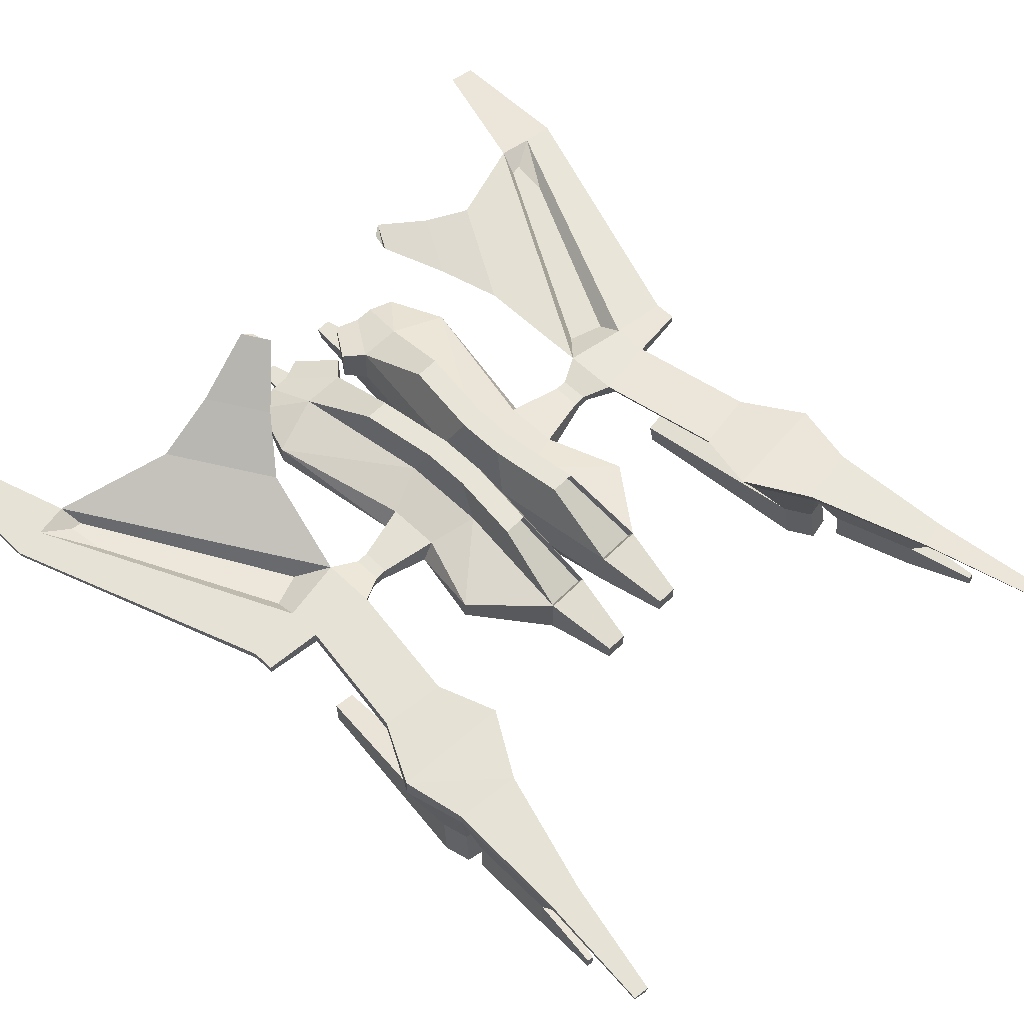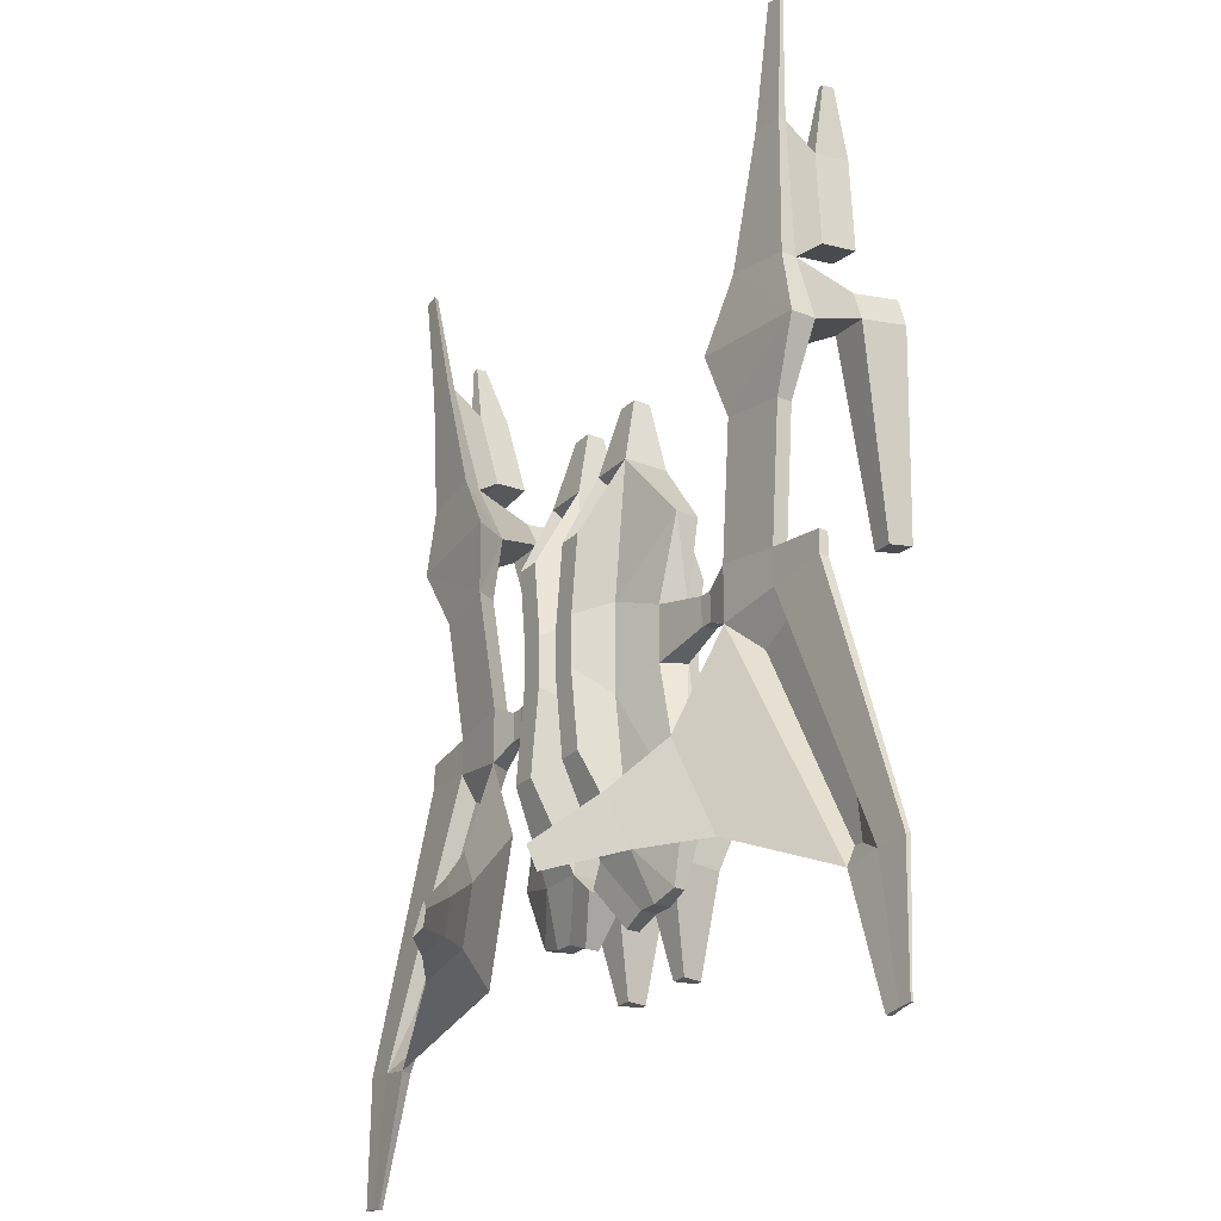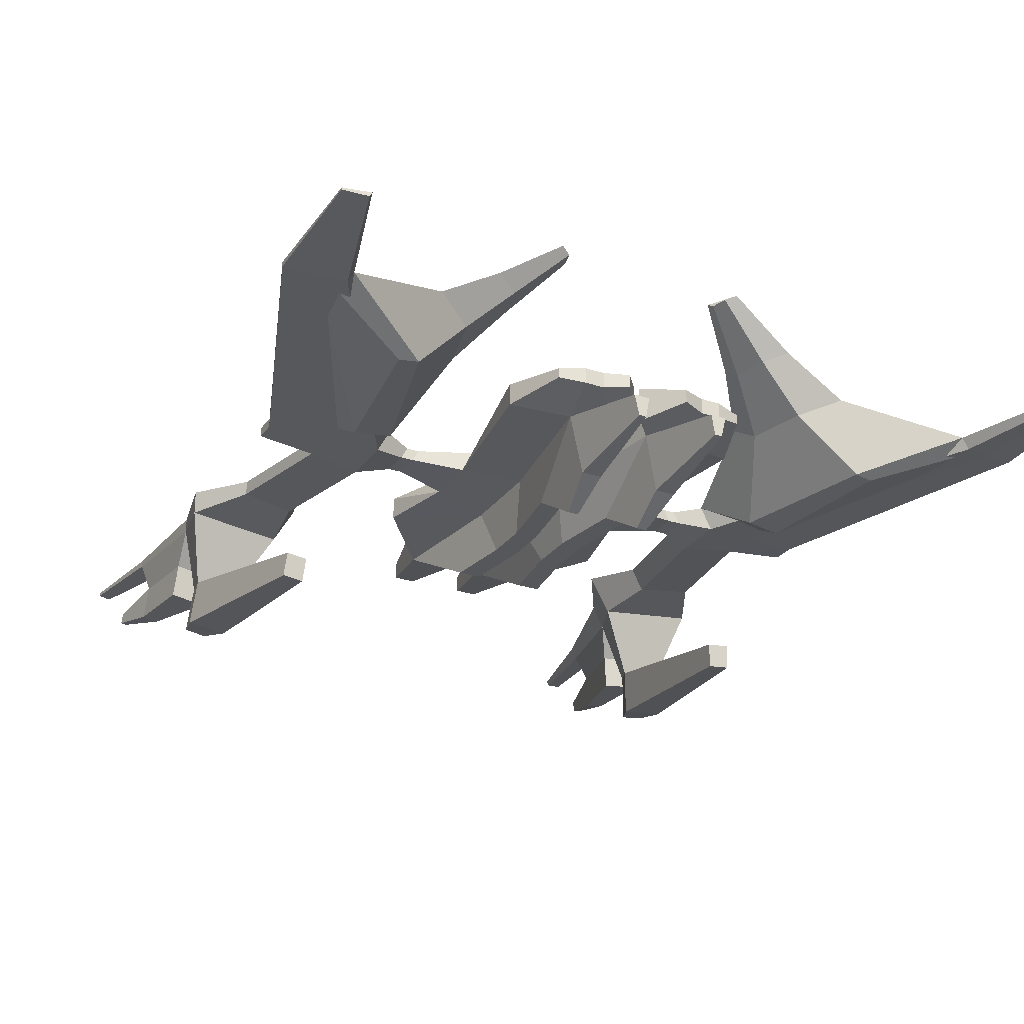
<metadata>
{"format":"obj","ext":"obj","renderer":"f3d","projection":"perspective","resolution":1024,"background":"white","views":[{"elev":59.9,"azim":-45.7,"up":"+Y"},{"elev":-24.8,"azim":-123.1,"up":"+Z"},{"elev":-26.4,"azim":152.5,"up":"+Y"}]}
</metadata>
<code>
o Cube
v 1 0.5874 -1
v 1 -0.4058 -1
v 1 0.5874 1
v 1 -0.4058 1
v 0 -0.4058 -1
v 0 0.5874 1
v 0 -0.4058 1
v 0 0.5874 -1
v 2.039 0.2515 -0.6197
v 2.305 -0.2515 -0.6197
v 2.039 0.2515 0.6197
v 2.305 -0.2515 0.6197
v 4.193 0.2515 -0.6197
v 4.459 -0.2515 -0.6197
v 4.193 0.2515 0.6197
v 4.459 -0.2515 0.6197
v 5.657 0.1636 -0.403
v 5.657 -0.1636 -0.403
v 5.657 0.1636 0.403
v 5.657 -0.1636 0.403
v 1.372 0.5874 4.026
v 1.372 -0.4058 4.026
v 0.3721 -0.4058 4.026
v 0.3721 0.5874 4.026
v 2.677 0.2515 2.387
v 2.677 -0.2515 2.387
v 1.111 0.1936 5.612
v 1.111 -0.1936 5.612
v 0.6336 -0.1936 5.612
v 0.6336 0.1936 5.612
v 1.465 0.5874 -4.26
v 1.465 -0.4058 -4.26
v 0.4655 0.5874 -4.26
v 0.4655 -0.4058 -4.26
v 2.77 0.2515 -3.88
v 2.77 -0.2515 -3.88
v 1.693 0.1808 -5.39
v 1.693 -0.1808 -5.39
v 1.248 0.1808 -5.39
v 1.248 -0.1808 -5.39
v 2.274 0.1121 -5.221
v 2.274 -0.1121 -5.221
v 6.969 0.1041 -0.2566
v 6.969 -0.1041 -0.2566
v 6.969 0.1041 0.2566
v 6.969 -0.1041 0.2566
v 5.135 0.5524 6.401
v 5.4 0.04938 6.401
v 6.598 0.4644 6.184
v 6.598 0.1373 6.184
v 6.02 0.5727 9.239
v 6.147 0.3303 9.239
v 6.725 0.5304 9.135
v 6.725 0.3727 9.135
v 6.646 0.6505 11.87
v 6.709 0.5295 11.87
v 6.998 0.6294 11.82
v 6.998 0.5507 11.82
v 3.446 -0.1332 -0.3283
v 3.446 -0.1332 0.3283
v 3.305 0.1332 0.3283
v 3.305 0.1332 -0.3283
v 3.731 -0.1332 -0.3283
v 3.731 -0.1332 0.3283
v 3.591 0.1332 0.3283
v 3.591 0.1332 -0.3283
v 4.929 -0.1011 3.51
v 4.664 0.4019 3.51
v 6.127 -0.01312 3.294
v 6.127 0.314 3.294
v 4.737 -0.1953 4.955
v 6.897 -0.04812 4.739
v 4.259 0.6466 4.955
v 6.897 0.4994 4.739
v 7.646 0.2876 -6.448
v 7.788 0.01918 -6.448
v 8.427 0.2407 -6.333
v 8.427 0.0661 -6.333
v 9.127 0.209 -6.254
v 9.127 0.09781 -6.254
v 8.494 0.2816 -9.219
v 8.552 0.1719 -9.219
v 8.813 0.2624 -9.172
v 8.813 0.1911 -9.172
v 9.1 0.2495 -9.14
v 9.1 0.204 -9.14
v 5.54 -0.6256 -1.787
v 4.732 -0.5771 -1.906
v 5.986 -0.583 -5.058
v 5.555 -0.5572 -5.121
v 5.733 -0.6237 6.898
v 6.536 -0.5648 6.753
v 6.234 -0.4354 8.8
v 6.621 -0.407 8.73
v 5.8 -1.393 6.956
v 6.603 -1.334 6.811
v 6.301 -1.205 8.859
v 6.688 -1.176 8.789
v 6.65 -0.545 10.31
v 6.778 -0.5356 10.29
v 6.672 -0.8002 10.33
v 6.8 -0.7908 10.31
v 0.8718 1.531 0.5331
v 1.08 1.531 2.225
v 0.8718 1.531 -0.5848
v 0.3129 1.531 -0.5848
v 0.3129 1.531 0.5331
v 0.5209 1.531 2.225
v 0.5731 1.531 -2.407
v 1.132 1.531 -2.407
v 0.35 -1.515 0.4777
v 0.8566 -1.515 0.4777
v 0.8566 -1.515 -0.5355
v 0.35 -1.515 -0.5355
v 0.5385 -1.515 2.011
v 1.045 -1.515 2.011
v 1.092 -1.515 -2.187
v 0.5858 -1.515 -2.187
v 0.7568 -2.213 -3.281
v 0.7014 -1.703 -4.235
v 1.161 -1.703 -4.235
v 0.9897 -2.213 -3.281
v 0.0714 0.4909 -4.682
v 0.0714 -0.3254 -4.682
v 0.7142 0.1567 -5.611
v 0.7142 -0.1405 -5.611
v 1.133 -0.8677 -6.478
v 0.7762 -0.8677 -6.478
v 1.024 -1.33 -6.469
v 0.8603 -1.33 -6.469
v 5.825 -1.492 6.128
v 6.332 -1.455 6.037
v 5.545 -1.595 5.517
v 6.458 -1.533 5.426
v 5.916 -2.52 6.27
v 6.422 -2.483 6.178
v 5.635 -2.624 5.659
v 6.548 -2.561 5.567
v 5.864 -2.435 1.071
v 5.385 -2.467 1.119
v 5.912 -2.974 1.146
v 5.432 -3.007 1.194
v 1.08 1.275 2.091
v 1.372 0.3314 3.892
v 0.3721 0.3314 3.892
v 0.5209 1.275 2.091
v 5.137 1.185 -5.31
v 3.724 1.17 -2.924
v 4.281 0.8391 -4.766
v 3.944 0.8309 -3.45
v 3.73 2.073 -5.305
v 2.901 2.064 -3.905
v 3.228 1.87 -4.986
v 3.03 1.865 -4.214
v 2.267 3.106 -5.482
v 1.885 3.102 -4.836
v 2.036 3.012 -5.335
v 1.944 3.01 -4.979
v -1 0.5874 -1
v -1 -0.4058 -1
v -1 0.5874 1
v -1 -0.4058 1
v -2.039 0.2515 -0.6197
v -2.305 -0.2515 -0.6197
v -2.039 0.2515 0.6197
v -2.305 -0.2515 0.6197
v -4.193 0.2515 -0.6197
v -4.459 -0.2515 -0.6197
v -4.193 0.2515 0.6197
v -4.459 -0.2515 0.6197
v -5.657 0.1636 -0.403
v -5.657 -0.1636 -0.403
v -5.657 0.1636 0.403
v -5.657 -0.1636 0.403
v -1.372 0.5874 4.026
v -1.372 -0.4058 4.026
v -0.3721 -0.4058 4.026
v -0.3721 0.5874 4.026
v -2.677 0.2515 2.387
v -2.677 -0.2515 2.387
v -1.111 0.1936 5.612
v -1.111 -0.1936 5.612
v -0.6336 -0.1936 5.612
v -0.6336 0.1936 5.612
v -1.465 0.5874 -4.26
v -1.465 -0.4058 -4.26
v -0.4655 0.5874 -4.26
v -0.4655 -0.4058 -4.26
v -2.77 0.2515 -3.88
v -2.77 -0.2515 -3.88
v -1.693 0.1808 -5.39
v -1.693 -0.1808 -5.39
v -1.248 0.1808 -5.39
v -1.248 -0.1808 -5.39
v -2.274 0.1121 -5.221
v -2.274 -0.1121 -5.221
v -6.969 0.1041 -0.2566
v -6.969 -0.1041 -0.2566
v -6.969 0.1041 0.2566
v -6.969 -0.1041 0.2566
v -5.135 0.5524 6.401
v -5.4 0.04938 6.401
v -6.598 0.4644 6.184
v -6.598 0.1373 6.184
v -6.02 0.5727 9.239
v -6.147 0.3303 9.239
v -6.725 0.5304 9.135
v -6.725 0.3727 9.135
v -6.646 0.6505 11.87
v -6.709 0.5295 11.87
v -6.998 0.6294 11.82
v -6.998 0.5507 11.82
v -3.446 -0.1332 -0.3283
v -3.446 -0.1332 0.3283
v -3.305 0.1332 0.3283
v -3.305 0.1332 -0.3283
v -3.731 -0.1332 -0.3283
v -3.731 -0.1332 0.3283
v -3.591 0.1332 0.3283
v -3.591 0.1332 -0.3283
v -4.929 -0.1011 3.51
v -4.664 0.4019 3.51
v -6.127 -0.01312 3.294
v -6.127 0.314 3.294
v -4.737 -0.1953 4.955
v -6.897 -0.04812 4.739
v -4.259 0.6466 4.955
v -6.897 0.4994 4.739
v -7.646 0.2876 -6.448
v -7.788 0.01918 -6.448
v -8.427 0.2407 -6.333
v -8.427 0.0661 -6.333
v -9.127 0.209 -6.254
v -9.127 0.09781 -6.254
v -8.494 0.2816 -9.219
v -8.552 0.1719 -9.219
v -8.813 0.2624 -9.172
v -8.813 0.1911 -9.172
v -9.1 0.2495 -9.14
v -9.1 0.204 -9.14
v -5.54 -0.6256 -1.787
v -4.732 -0.5771 -1.906
v -5.986 -0.583 -5.058
v -5.555 -0.5572 -5.121
v -5.733 -0.6237 6.898
v -6.536 -0.5648 6.753
v -6.234 -0.4354 8.8
v -6.621 -0.407 8.73
v -5.8 -1.393 6.956
v -6.603 -1.334 6.811
v -6.301 -1.205 8.859
v -6.688 -1.176 8.789
v -6.65 -0.545 10.31
v -6.778 -0.5356 10.29
v -6.672 -0.8002 10.33
v -6.8 -0.7908 10.31
v -0.8718 1.531 0.5331
v -1.08 1.531 2.225
v -0.8718 1.531 -0.5848
v -0.3129 1.531 -0.5848
v -0.3129 1.531 0.5331
v -0.5209 1.531 2.225
v -0.5731 1.531 -2.407
v -1.132 1.531 -2.407
v -0.35 -1.515 0.4777
v -0.8566 -1.515 0.4777
v -0.8566 -1.515 -0.5355
v -0.35 -1.515 -0.5355
v -0.5385 -1.515 2.011
v -1.045 -1.515 2.011
v -1.092 -1.515 -2.187
v -0.5858 -1.515 -2.187
v -0.7568 -2.213 -3.281
v -0.7014 -1.703 -4.235
v -1.161 -1.703 -4.235
v -0.9897 -2.213 -3.281
v -0.0714 0.4909 -4.682
v -0.0714 -0.3254 -4.682
v -0.7142 0.1567 -5.611
v -0.7142 -0.1405 -5.611
v -1.133 -0.8677 -6.478
v -0.7762 -0.8677 -6.478
v -1.024 -1.33 -6.469
v -0.8603 -1.33 -6.469
v -5.825 -1.492 6.128
v -6.332 -1.455 6.037
v -5.545 -1.595 5.517
v -6.458 -1.533 5.426
v -5.916 -2.52 6.27
v -6.422 -2.483 6.178
v -5.635 -2.624 5.659
v -6.548 -2.561 5.567
v -5.864 -2.435 1.071
v -5.385 -2.467 1.119
v -5.912 -2.974 1.146
v -5.432 -3.007 1.194
v -1.08 1.275 2.091
v -1.372 0.3314 3.892
v -0.3721 0.3314 3.892
v -0.5209 1.275 2.091
v -5.137 1.185 -5.31
v -3.724 1.17 -2.924
v -4.281 0.8391 -4.766
v -3.944 0.8309 -3.45
v -3.73 2.073 -5.305
v -2.901 2.064 -3.905
v -3.228 1.87 -4.986
v -3.03 1.865 -4.214
v -2.267 3.106 -5.482
v -1.885 3.102 -4.836
v -2.036 3.012 -5.335
v -1.944 3.01 -4.979
f 7 115 23
f 3 9 1
f 8 34 5
f 2 117 32
f 6 108 107
f 63 16 64
f 10 35 9
f 2 12 4
f 3 25 11
f 71 47 73
f 64 15 65
f 65 13 66
f 63 13 14
f 19 43 17
f 15 17 13
f 75 89 77
f 14 20 16
f 24 27 21
f 22 25 21
f 7 24 6
f 4 26 22
f 12 25 26
f 33 110 31
f 27 29 28
f 22 27 28
f 23 30 24
f 22 29 23
f 32 40 38
f 36 41 35
f 1 35 31
f 118 120 119
f 3 104 21
f 2 36 10
f 39 38 40
f 37 42 38
f 31 41 37
f 40 124 126
f 31 39 33
f 32 42 36
f 43 46 44
f 43 80 79
f 18 46 20
f 20 45 19
f 49 51 53
f 72 133 71
f 74 47 49
f 74 50 72
f 52 58 56
f 49 54 50
f 54 92 50
f 48 51 47
f 56 57 55
f 52 55 51
f 53 55 57
f 53 58 54
f 10 62 59
f 11 62 9
f 12 61 11
f 10 60 12
f 59 66 63
f 61 66 62
f 60 65 61
f 59 64 60
f 19 69 20
f 19 68 70
f 16 69 67
f 16 68 15
f 70 72 69
f 68 74 70
f 69 71 67
f 68 71 73
f 79 86 85
f 78 86 80
f 43 77 17
f 18 76 78
f 44 78 80
f 14 75 76
f 82 83 84
f 83 86 84
f 77 81 75
f 76 81 82
f 77 85 83
f 78 82 84
f 87 90 88
f 17 88 13
f 90 147 149
f 77 87 17
f 91 97 93
f 54 93 94
f 52 91 93
f 48 92 91
f 95 98 97
f 94 102 98
f 92 98 96
f 91 96 95
f 100 101 102
f 93 100 94
f 97 99 93
f 97 102 101
f 106 103 105
f 103 108 104
f 105 109 106
f 1 103 3
f 1 110 105
f 8 107 106
f 8 109 33
f 104 144 21
f 113 111 114
f 112 115 111
f 113 118 117
f 5 118 114
f 23 116 22
f 4 116 112
f 5 111 7
f 2 112 113
f 120 122 119
f 34 127 128
f 117 119 122
f 117 121 32
f 124 125 126
f 34 123 124
f 39 123 33
f 39 126 125
f 128 129 130
f 121 130 129
f 121 127 32
f 120 128 130
f 134 136 138
f 50 134 72
f 48 133 131
f 50 131 132
f 137 136 135
f 131 136 132
f 137 140 142
f 131 137 135
f 139 142 140
f 134 141 139
f 137 141 138
f 134 140 133
f 145 143 146
f 108 143 104
f 21 145 24
f 24 146 108
f 149 151 153
f 13 147 75
f 88 148 13
f 90 150 88
f 152 158 156
f 148 151 147
f 148 154 152
f 149 154 150
f 155 158 157
f 153 158 154
f 153 155 157
f 152 155 151
f 269 7 177
f 163 161 159
f 188 8 5
f 271 160 186
f 6 262 178
f 170 217 218
f 189 164 163
f 166 160 162
f 179 161 165
f 201 225 227
f 169 218 219
f 167 219 220
f 217 167 220
f 197 173 171
f 171 169 167
f 243 229 231
f 170 172 168
f 181 178 175
f 179 176 175
f 178 7 6
f 162 180 166
f 166 179 165
f 264 187 185
f 183 181 182
f 176 181 175
f 184 177 178
f 183 176 177
f 186 194 188
f 195 190 189
f 159 189 163
f 272 274 188
f 258 161 175
f 190 160 164
f 192 193 194
f 196 191 192
f 185 195 189
f 194 278 188
f 193 185 187
f 196 186 190
f 200 197 198
f 197 234 198
f 200 172 174
f 199 174 173
f 203 205 201
f 287 226 225
f 228 201 227
f 204 228 226
f 206 212 208
f 208 203 204
f 246 208 204
f 205 202 201
f 211 210 209
f 209 206 205
f 207 209 205
f 212 207 208
f 164 216 163
f 216 165 163
f 215 166 165
f 214 164 166
f 213 220 216
f 220 215 216
f 219 214 215
f 218 213 214
f 223 173 174
f 173 222 169
f 170 223 174
f 222 170 169
f 226 224 223
f 228 222 224
f 225 223 221
f 222 225 221
f 233 240 234
f 240 232 234
f 231 197 171
f 172 230 168
f 198 232 172
f 168 229 167
f 236 237 235
f 240 237 238
f 235 231 229
f 230 235 229
f 231 239 233
f 232 236 230
f 244 241 242
f 242 171 167
f 244 301 229
f 241 231 171
f 251 245 247
f 208 247 206
f 206 245 202
f 202 246 204
f 249 252 250
f 256 248 252
f 246 252 248
f 249 246 245
f 256 253 254
f 248 253 247
f 253 251 247
f 251 256 252
f 257 260 259
f 257 262 261
f 263 259 260
f 257 159 161
f 159 264 185
f 8 261 6
f 263 8 187
f 298 258 175
f 265 267 268
f 269 266 265
f 267 272 268
f 5 272 188
f 270 177 176
f 162 270 176
f 265 5 7
f 160 266 162
f 274 276 275
f 188 281 186
f 271 273 272
f 275 271 186
f 278 279 277
f 188 277 187
f 277 193 187
f 193 280 194
f 282 283 281
f 275 284 274
f 281 275 186
f 274 282 188
f 288 290 286
f 288 204 226
f 202 287 225
f 204 285 202
f 291 290 292
f 290 285 286
f 291 294 287
f 285 291 287
f 296 293 294
f 288 295 292
f 295 291 292
f 294 288 287
f 299 297 298
f 297 262 258
f 299 175 178
f 300 178 262
f 303 305 301
f 301 167 229
f 302 242 167
f 304 244 242
f 306 312 308
f 305 302 301
f 302 308 304
f 308 303 304
f 309 312 310
f 312 307 308
f 307 309 305
f 309 306 305
f 7 111 115
f 3 11 9
f 8 33 34
f 2 113 117
f 6 24 108
f 63 14 16
f 10 36 35
f 2 10 12
f 3 21 25
f 71 48 47
f 64 16 15
f 65 15 13
f 63 66 13
f 19 45 43
f 15 19 17
f 75 90 89
f 14 18 20
f 24 30 27
f 22 26 25
f 7 23 24
f 4 12 26
f 12 11 25
f 33 109 110
f 27 30 29
f 22 21 27
f 23 29 30
f 22 28 29
f 32 34 40
f 36 42 41
f 1 9 35
f 118 34 120
f 3 103 104
f 2 32 36
f 39 37 38
f 37 41 42
f 31 35 41
f 40 34 124
f 31 37 39
f 32 38 42
f 43 45 46
f 43 44 80
f 18 44 46
f 20 46 45
f 49 47 51
f 72 134 133
f 74 73 47
f 74 49 50
f 52 54 58
f 49 53 54
f 54 94 92
f 48 52 51
f 56 58 57
f 52 56 55
f 53 51 55
f 53 57 58
f 10 9 62
f 11 61 62
f 12 60 61
f 10 59 60
f 59 62 66
f 61 65 66
f 60 64 65
f 59 63 64
f 19 70 69
f 19 15 68
f 16 20 69
f 16 67 68
f 70 74 72
f 68 73 74
f 69 72 71
f 68 67 71
f 79 80 86
f 78 84 86
f 43 79 77
f 18 14 76
f 44 18 78
f 14 13 75
f 82 81 83
f 83 85 86
f 77 83 81
f 76 75 81
f 77 79 85
f 78 76 82
f 87 89 90
f 17 87 88
f 90 75 147
f 77 89 87
f 91 95 97
f 54 52 93
f 52 48 91
f 48 50 92
f 95 96 98
f 94 100 102
f 92 94 98
f 91 92 96
f 100 99 101
f 93 99 100
f 97 101 99
f 97 98 102
f 106 107 103
f 103 107 108
f 105 110 109
f 1 105 103
f 1 31 110
f 8 6 107
f 8 106 109
f 104 143 144
f 113 112 111
f 112 116 115
f 113 114 118
f 5 34 118
f 23 115 116
f 4 22 116
f 5 114 111
f 2 4 112
f 120 121 122
f 34 32 127
f 117 118 119
f 117 122 121
f 124 123 125
f 34 33 123
f 39 125 123
f 39 40 126
f 128 127 129
f 121 120 130
f 121 129 127
f 120 34 128
f 134 132 136
f 50 132 134
f 48 71 133
f 50 48 131
f 137 138 136
f 131 135 136
f 137 133 140
f 131 133 137
f 139 141 142
f 134 138 141
f 137 142 141
f 134 139 140
f 145 144 143
f 108 146 143
f 21 144 145
f 24 145 146
f 149 147 151
f 13 148 147
f 88 150 148
f 90 149 150
f 152 154 158
f 148 152 151
f 148 150 154
f 149 153 154
f 155 156 158
f 153 157 158
f 153 151 155
f 152 156 155
f 269 265 7
f 163 165 161
f 188 187 8
f 271 267 160
f 6 261 262
f 170 168 217
f 189 190 164
f 166 164 160
f 179 175 161
f 201 202 225
f 169 170 218
f 167 169 219
f 217 168 167
f 197 199 173
f 171 173 169
f 243 244 229
f 170 174 172
f 181 184 178
f 179 180 176
f 178 177 7
f 162 176 180
f 166 180 179
f 264 263 187
f 183 184 181
f 176 182 181
f 184 183 177
f 183 182 176
f 186 192 194
f 195 196 190
f 159 185 189
f 272 273 274
f 258 257 161
f 190 186 160
f 192 191 193
f 196 195 191
f 185 191 195
f 194 280 278
f 193 191 185
f 196 192 186
f 200 199 197
f 197 233 234
f 200 198 172
f 199 200 174
f 203 207 205
f 287 288 226
f 228 203 201
f 204 203 228
f 206 210 212
f 208 207 203
f 246 248 208
f 205 206 202
f 211 212 210
f 209 210 206
f 207 211 209
f 212 211 207
f 164 213 216
f 216 215 165
f 215 214 166
f 214 213 164
f 213 217 220
f 220 219 215
f 219 218 214
f 218 217 213
f 223 224 173
f 173 224 222
f 170 221 223
f 222 221 170
f 226 228 224
f 228 227 222
f 225 226 223
f 222 227 225
f 233 239 240
f 240 238 232
f 231 233 197
f 172 232 230
f 198 234 232
f 168 230 229
f 236 238 237
f 240 239 237
f 235 237 231
f 230 236 235
f 231 237 239
f 232 238 236
f 244 243 241
f 242 241 171
f 244 303 301
f 241 243 231
f 251 249 245
f 208 248 247
f 206 247 245
f 202 245 246
f 249 251 252
f 256 254 248
f 246 250 252
f 249 250 246
f 256 255 253
f 248 254 253
f 253 255 251
f 251 255 256
f 257 261 260
f 257 258 262
f 263 264 259
f 257 259 159
f 159 259 264
f 8 260 261
f 263 260 8
f 298 297 258
f 265 266 267
f 269 270 266
f 267 271 272
f 5 268 272
f 270 269 177
f 162 266 270
f 265 268 5
f 160 267 266
f 274 273 276
f 188 282 281
f 271 276 273
f 275 276 271
f 278 280 279
f 188 278 277
f 277 279 193
f 193 279 280
f 282 284 283
f 275 283 284
f 281 283 275
f 274 284 282
f 288 292 290
f 288 286 204
f 202 285 287
f 204 286 285
f 291 289 290
f 290 289 285
f 291 296 294
f 285 289 291
f 296 295 293
f 288 293 295
f 295 296 291
f 294 293 288
f 299 300 297
f 297 300 262
f 299 298 175
f 300 299 178
f 303 307 305
f 301 302 167
f 302 304 242
f 304 303 244
f 306 310 312
f 305 306 302
f 302 306 308
f 308 307 303
f 309 311 312
f 312 311 307
f 307 311 309
f 309 310 306

</code>
